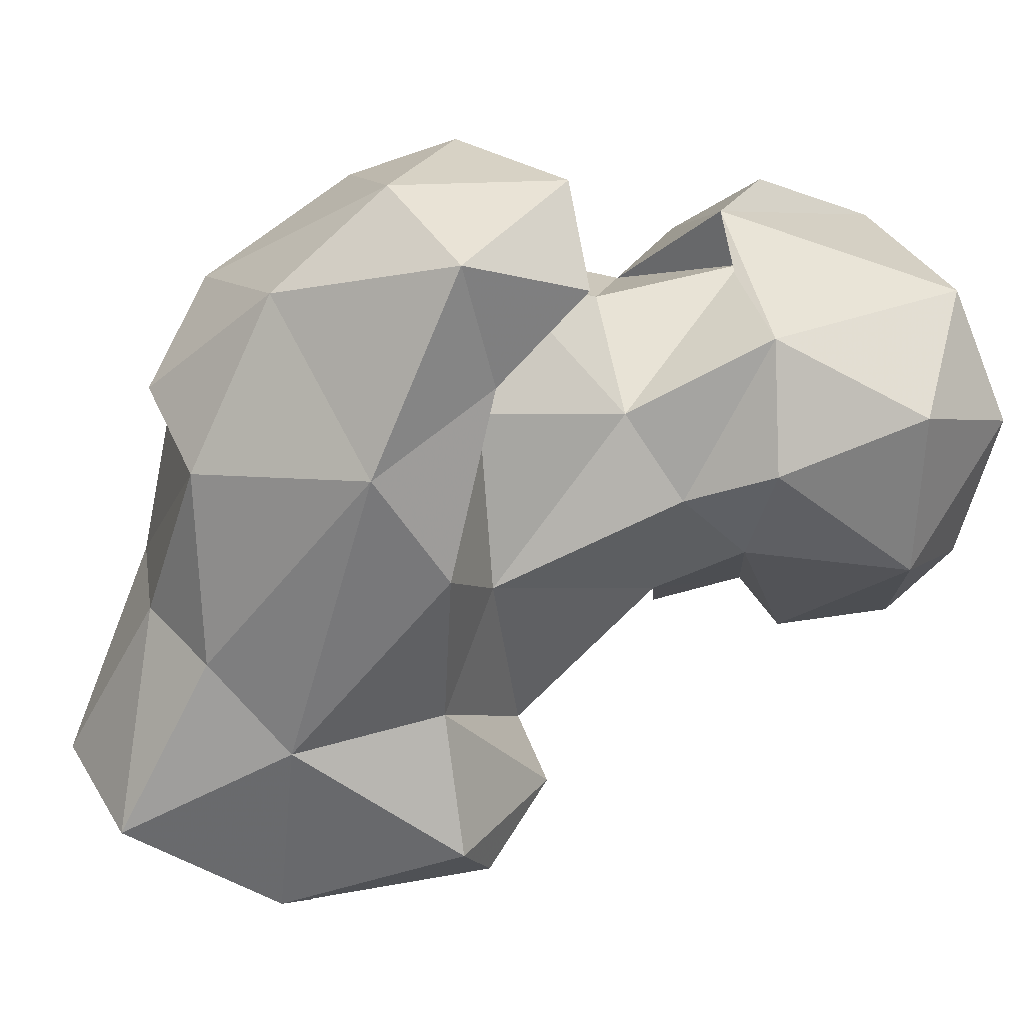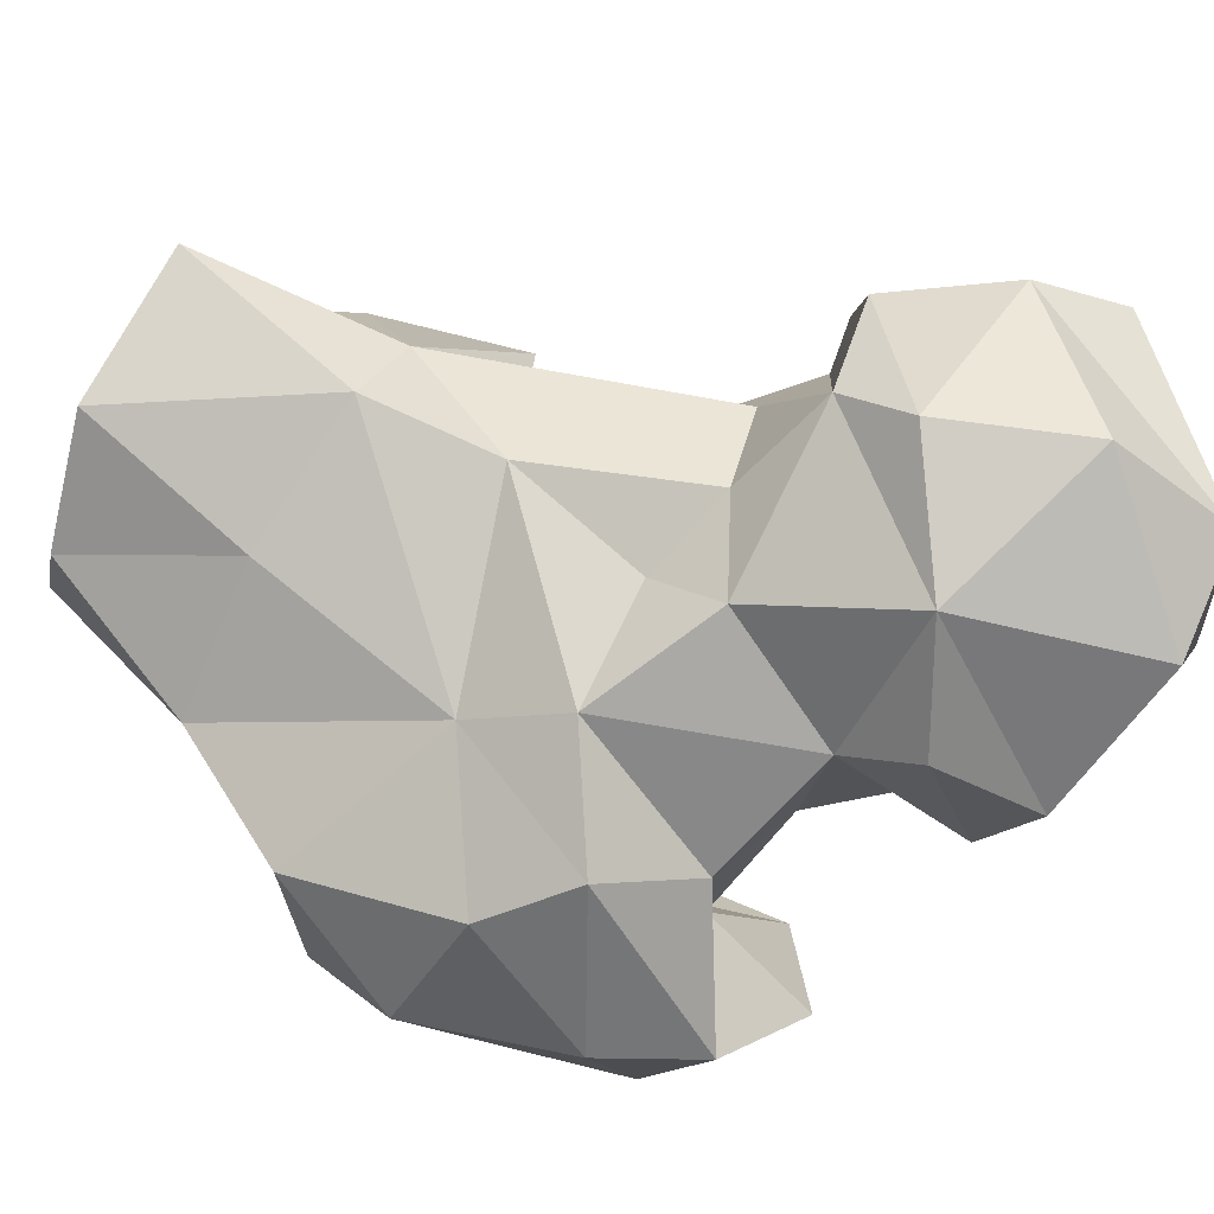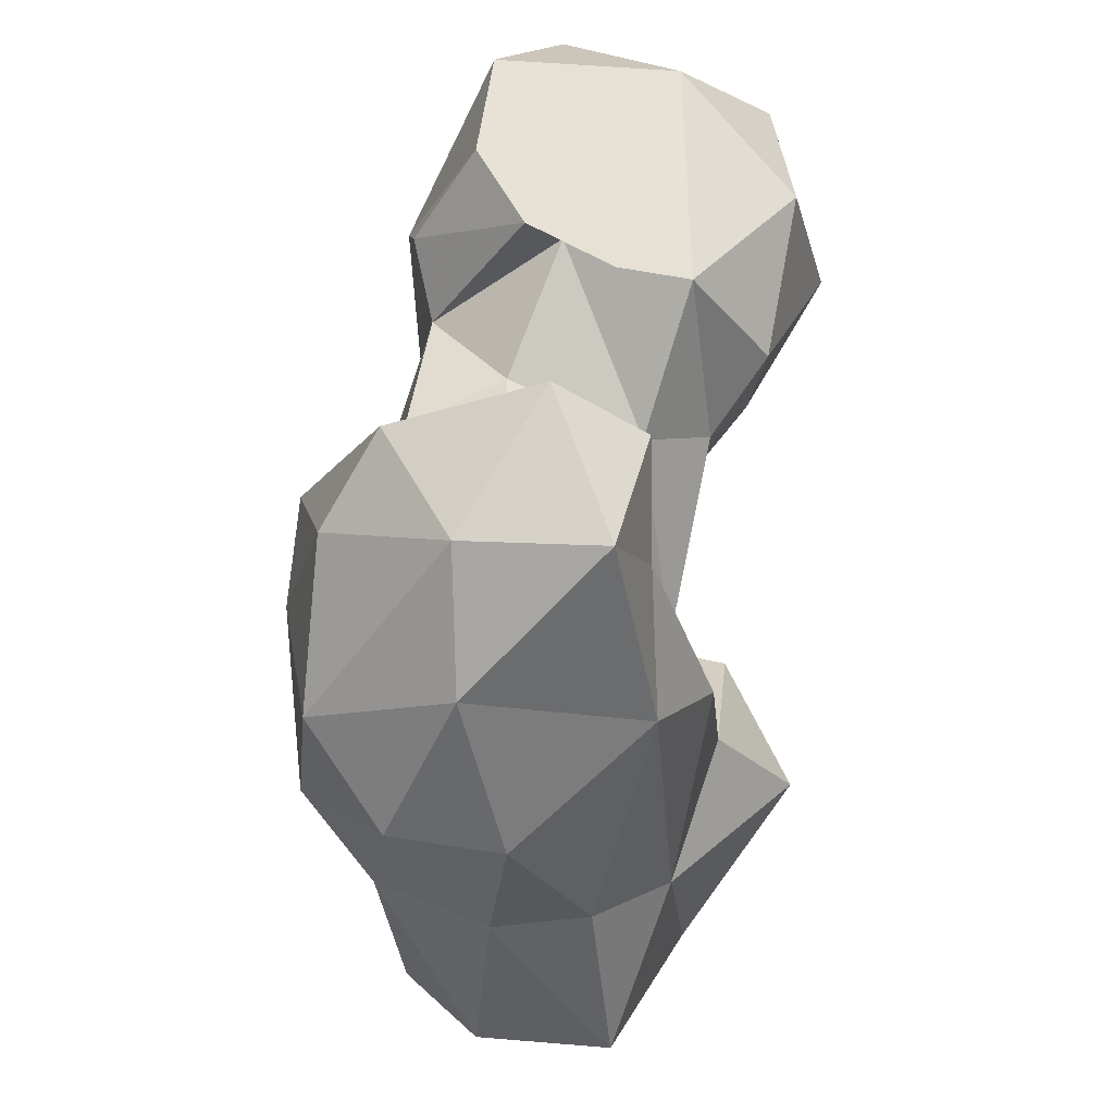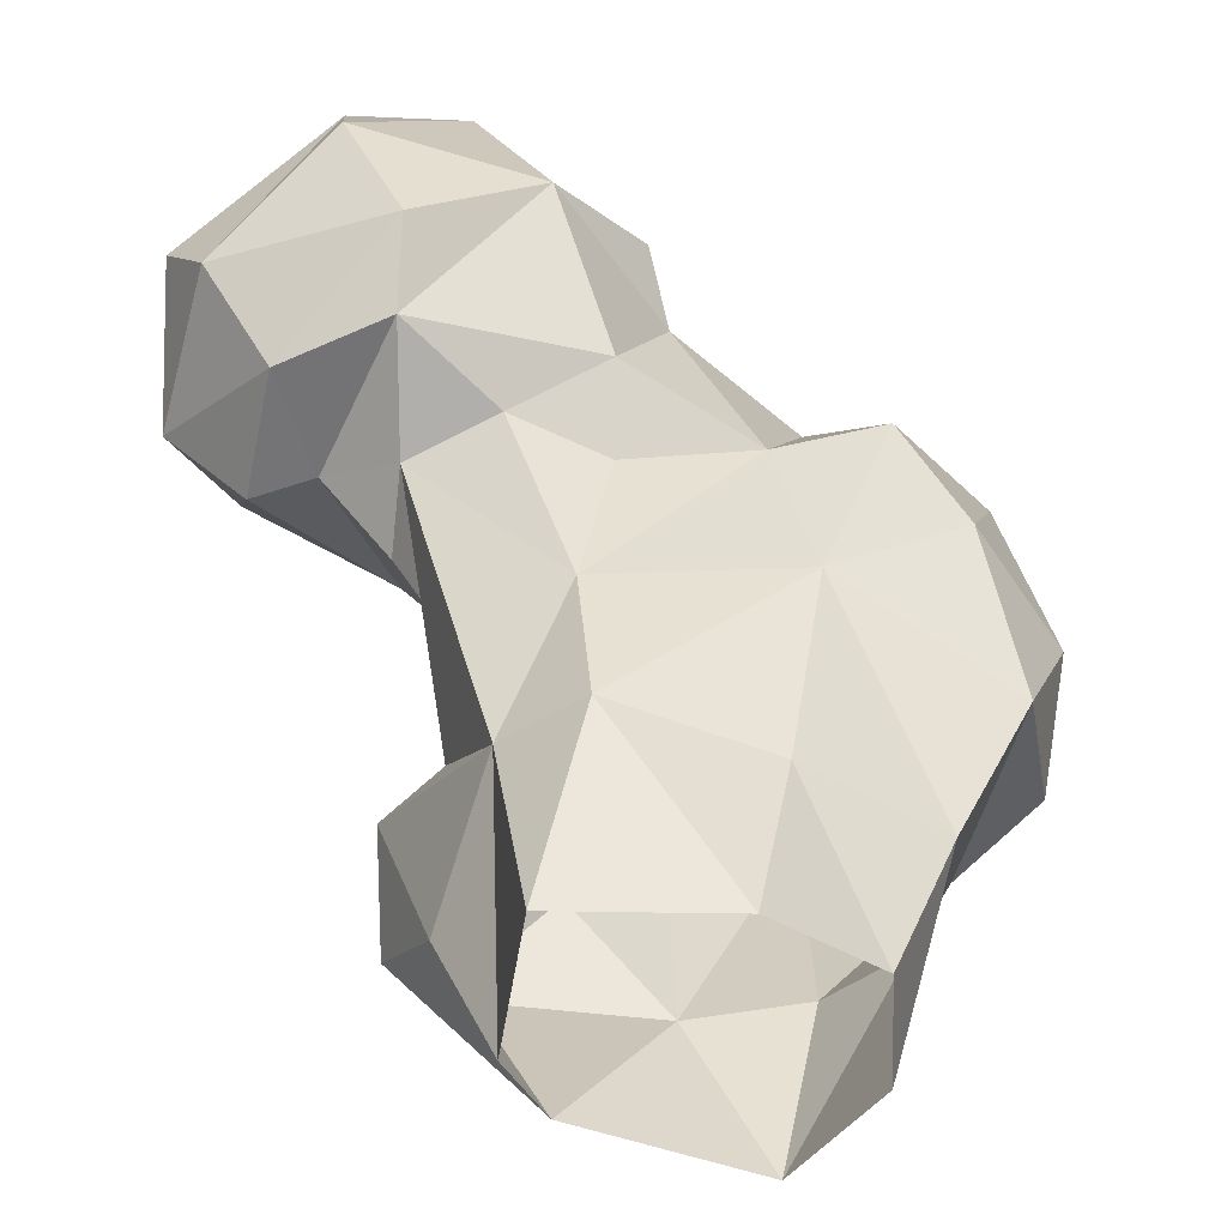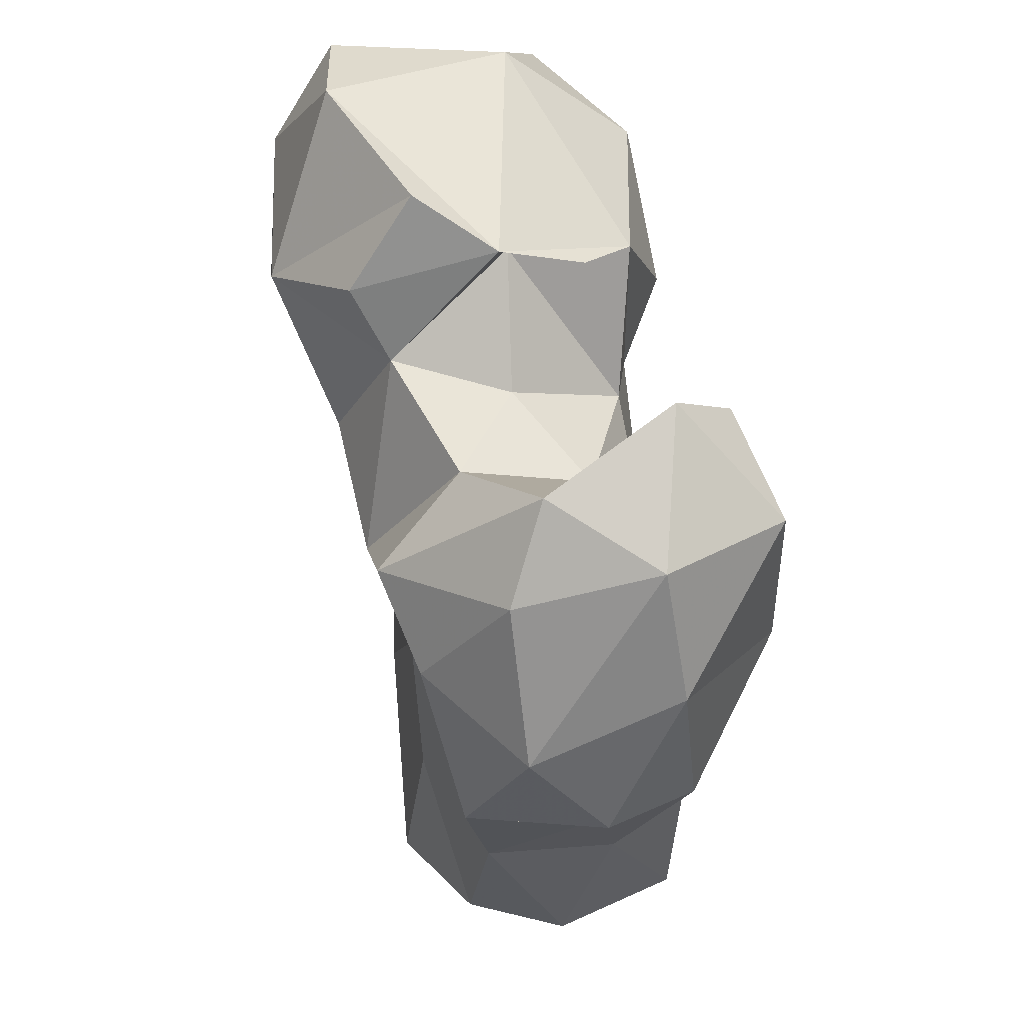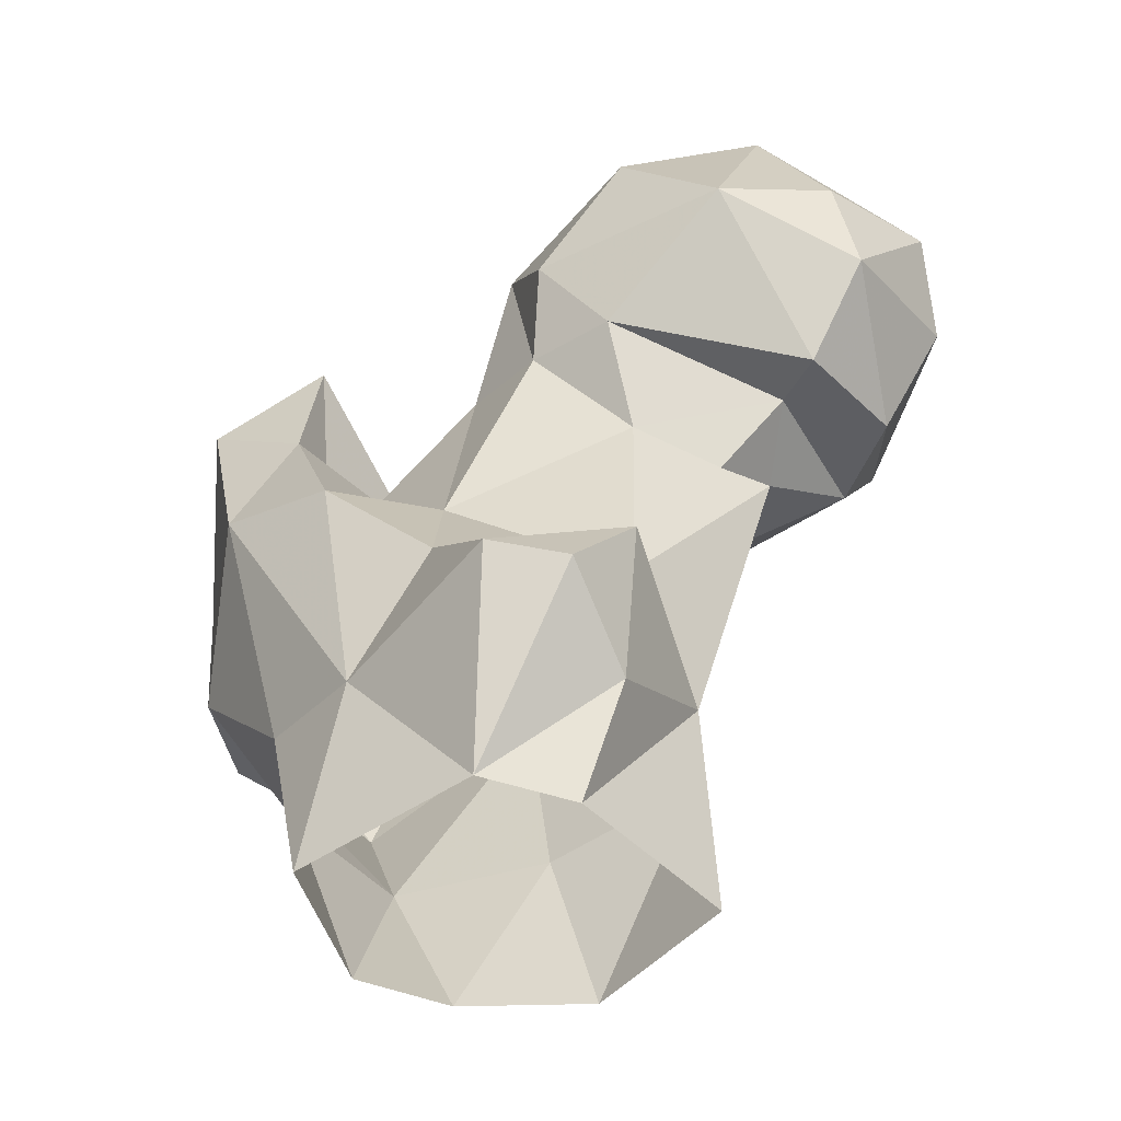
<metadata>
{"format":"obj","ext":"obj","renderer":"f3d","projection":"perspective","resolution":1024,"background":"white","views":[{"elev":-74.2,"azim":-39.2,"up":"+Y"},{"elev":72.0,"azim":-60.7,"up":"+Y"},{"elev":28.5,"azim":-45.8,"up":"+Z"},{"elev":41.8,"azim":179.0,"up":"+Y"},{"elev":40.5,"azim":-83.8,"up":"+Z"},{"elev":-50.1,"azim":52.7,"up":"+Z"}]}
</metadata>
<code>
v 56.03 123.5 0.8766
v 77.04 130.8 2.444
v 46.83 137.1 0.1845
v 81.62 140.8 0.9819
v 47.31 149.7 2.585
v 78.72 161.2 -0.03636
v 59.41 160.2 0.1934
v 64.99 122.4 21
v 43 130.5 22
v 81.92 156.7 24.4
v 55.21 156.8 21.89
v 87.94 141.7 14.39
v 73 163.3 23.85
v 87.93 123.4 23.31
v 39.5 146.2 22.27
v 51.13 122.1 23.54
v 93.17 130.9 21.34
v 93.53 139.2 31.67
v 75.91 125.1 34.7
v 86.89 144.2 34.34
v 50.64 157 47.81
v 36.41 120.7 40.22
v 30.77 147.9 38.45
v 74.2 163.1 40.16
v 51 112.7 53.84
v 71.46 129.2 48.7
v 55.55 162.9 58.47
v 65.22 117.1 49.33
v 91.19 161.9 58.33
v 27.48 130.4 42.38
v 88.85 143.1 57.27
v 70.4 162.6 57.48
v 30.99 122.3 60.93
v 24.97 139.6 54.28
v 92.27 153.2 53.99
v 42.43 159.3 66.94
v 81.07 166.2 60.7
v 34.67 153.3 58.3
v 82.5 133.4 69.29
v 55.58 118 68.92
v 57.48 128.9 63.51
v 70.85 133.3 72.97
v 33.69 125.4 77.41
v 99.64 157 62.21
v 92.65 136.6 68.57
v 106.8 155.3 60.89
v 70.1 168.5 66.3
v 91.18 174.4 65.61
v 103.6 169.8 63.31
v 43.96 112.6 77.62
v 50.56 125.8 66.78
v 30.6 142.4 73.22
v 116 155.6 70.75
v 50.53 150.5 76
v 90.6 180.4 74.29
v 50.5 135.1 75.93
v 64.3 160.5 81.13
v 110.9 173.1 76.28
v 76.08 177 83.96
v 109.9 139.7 78.62
v 61.58 145.6 79.63
v 56.84 119.6 83.03
v 88.15 129.9 78.75
v 78.23 133 90.19
v 37.14 139.4 84.21
v 116.2 152.1 82.14
v 72.28 147.3 92.79
v 115.9 167.3 85.8
v 97.25 180.1 90.58
v 98.13 134.9 94.02
v 66.31 165.4 89.5
v 48.32 125.8 89.97
v 108.8 148.1 98.32
v 70.9 137.9 92.42
v 66.6 147.6 96.16
v 98.16 172.3 104.1
v 69.49 158.2 101.3
v 84.59 170.5 105.6
v 94.6 150 106.4
f 75 79 78
f 73 76 79
f 68 76 73
f 71 75 77
f 58 69 76
f 58 76 68
f 76 78 79
f 66 68 73
f 57 75 71
f 57 61 67
f 56 72 62
f 57 71 59
f 60 66 73
f 56 65 72
f 43 72 65
f 55 69 58
f 53 58 68
f 53 68 66
f 53 66 60
f 42 64 67
f 51 56 62
f 54 61 57
f 36 52 65
f 45 60 63
f 57 67 75
f 60 73 70
f 54 56 61
f 40 51 62
f 46 53 60
f 36 65 54
f 11 21 13
f 39 64 42
f 49 55 58
f 10 13 24
f 45 46 60
f 49 58 53
f 50 62 72
f 41 56 51
f 44 46 45
f 59 78 69
f 40 41 51
f 64 79 75
f 18 20 19
f 48 59 55
f 37 47 48
f 24 27 32
f 31 44 45
f 34 43 52
f 23 34 38
f 40 62 50
f 19 26 28
f 32 47 37
f 27 47 32
f 25 28 40
f 41 42 56
f 27 36 54
f 42 67 61
f 44 49 46
f 29 44 35
f 31 45 39
f 33 43 34
f 31 35 44
f 26 42 41
f 4 10 12
f 44 48 49
f 43 65 52
f 12 18 17
f 21 38 36
f 5 11 7
f 26 41 28
f 26 39 42
f 21 23 38
f 55 59 69
f 24 32 37
f 28 41 40
f 26 31 39
f 29 48 44
f 69 78 76
f 24 37 29
f 67 74 75
f 22 25 33
f 27 54 57
f 64 74 67
f 30 33 34
f 15 23 21
f 60 70 63
f 1 9 3
f 22 33 30
f 54 65 56
f 29 35 31
f 36 38 52
f 13 21 24
f 23 30 34
f 21 36 27
f 25 40 50
f 20 31 26
f 1 2 8
f 22 30 23
f 11 15 21
f 8 19 28
f 10 29 20
f 5 15 11
f 21 27 24
f 59 77 78
f 43 50 72
f 8 25 16
f 64 70 79
f 63 70 64
f 39 45 63
f 14 17 18
f 47 59 48
f 14 18 19
f 1 8 16
f 10 20 18
f 70 73 79
f 8 14 19
f 10 24 29
f 10 18 12
f 7 11 13
f 19 20 26
f 27 57 47
f 39 63 64
f 46 49 53
f 8 28 25
f 6 13 10
f 2 14 8
f 25 50 33
f 2 12 17
f 75 78 77
f 34 52 38
f 3 15 5
f 29 37 48
f 3 9 15
f 15 22 23
f 2 4 12
f 33 50 43
f 9 16 22
f 4 6 10
f 2 17 14
f 6 7 13
f 48 55 49
f 20 29 31
f 59 71 77
f 47 57 59
f 9 22 15
f 16 25 22
f 42 61 56
f 64 75 74
f 1 16 9

</code>
